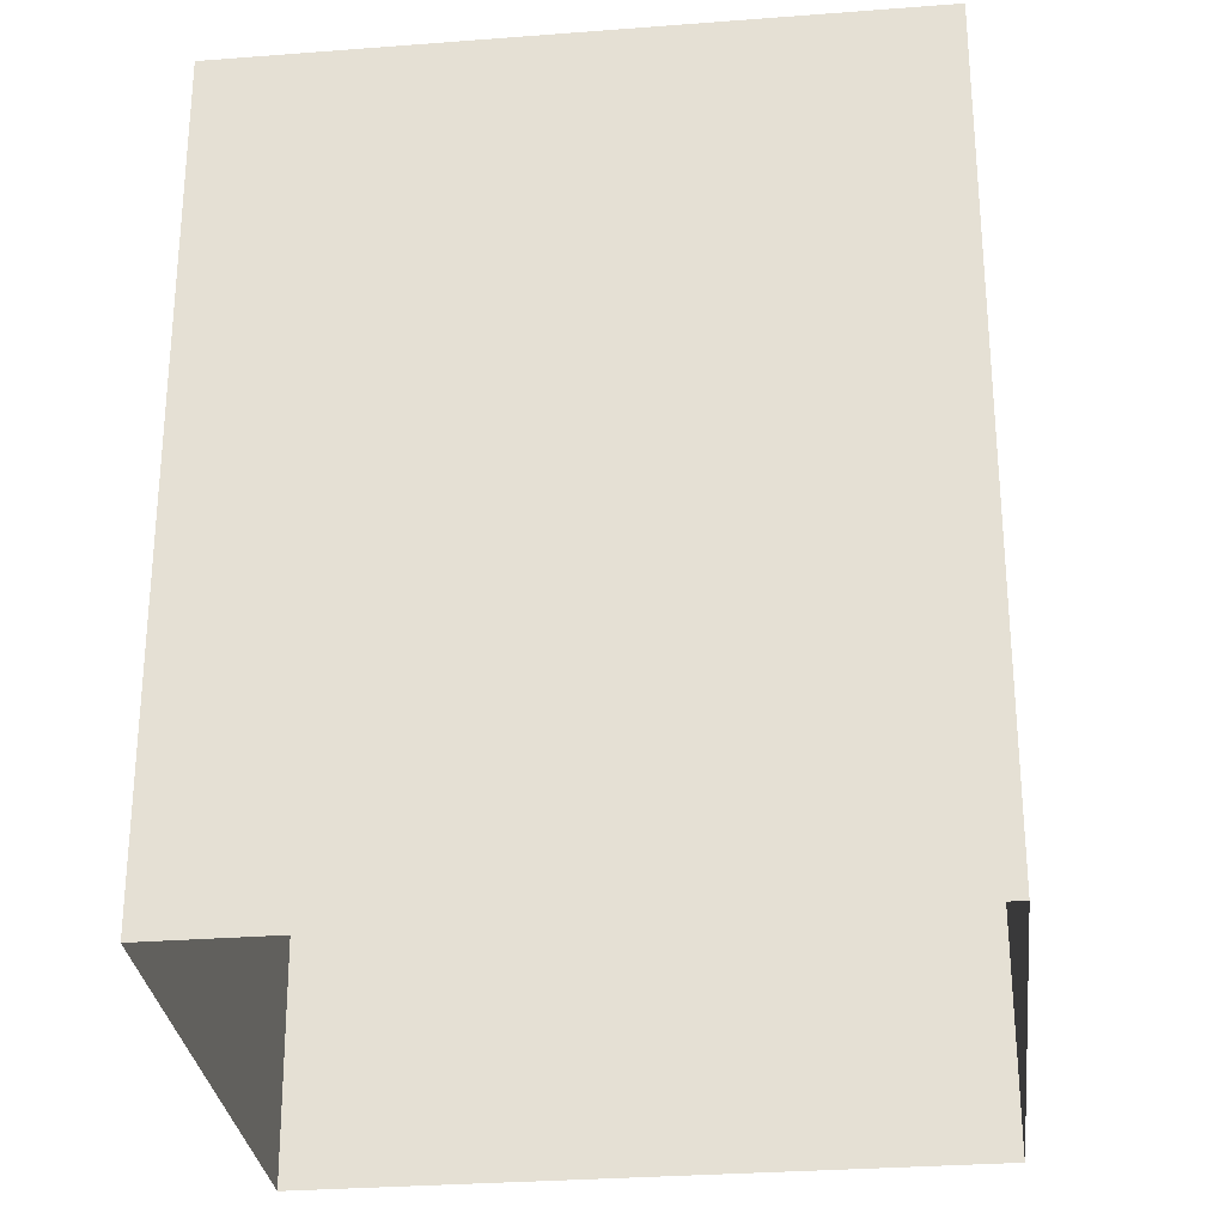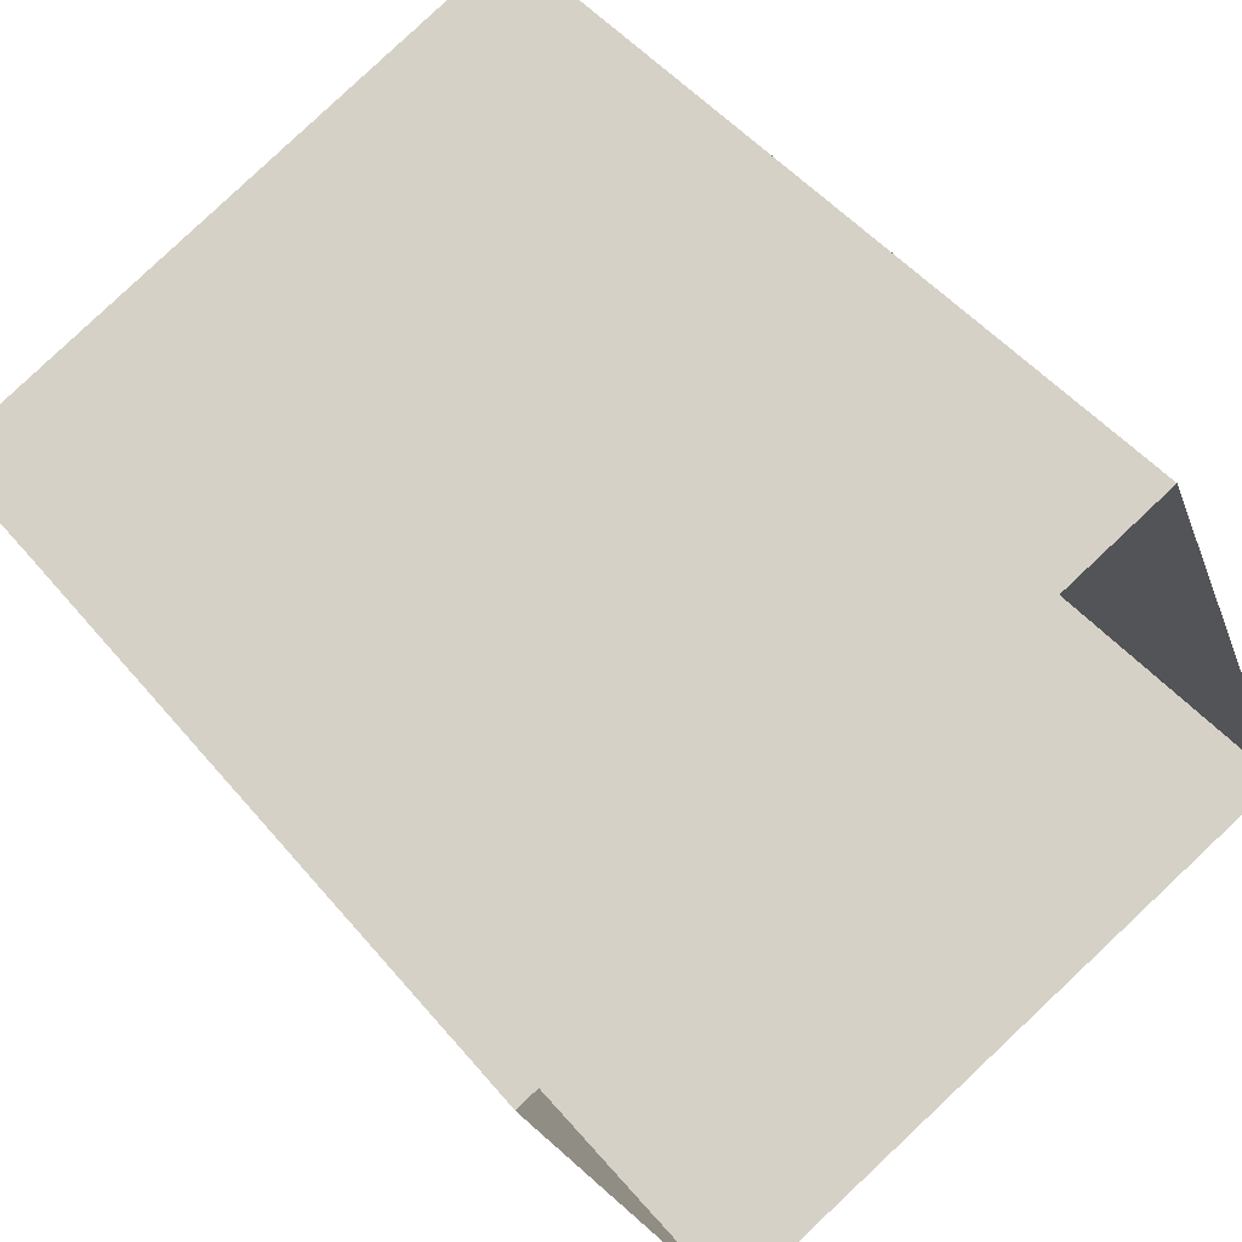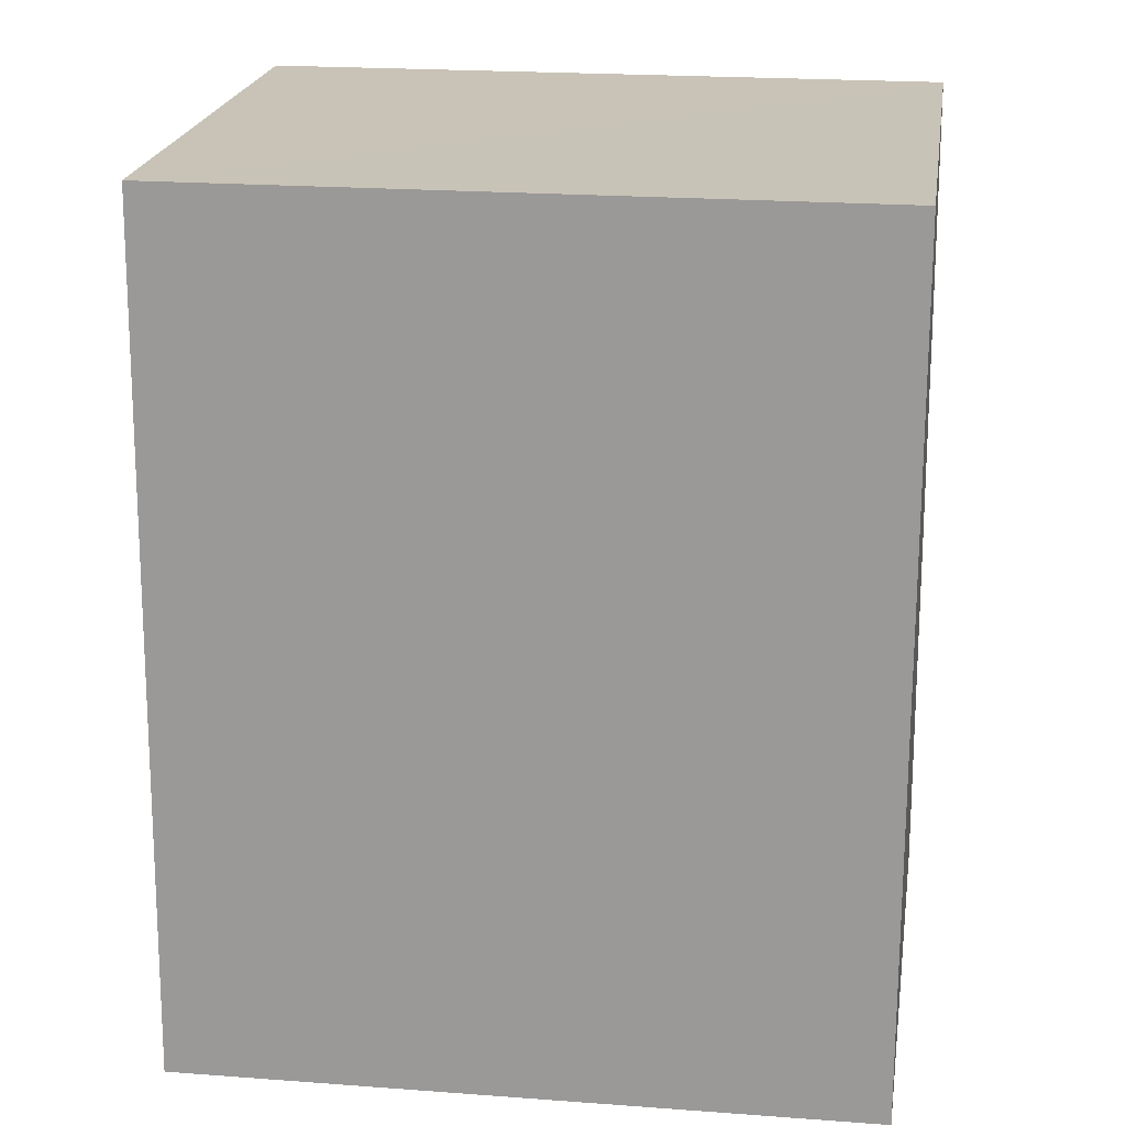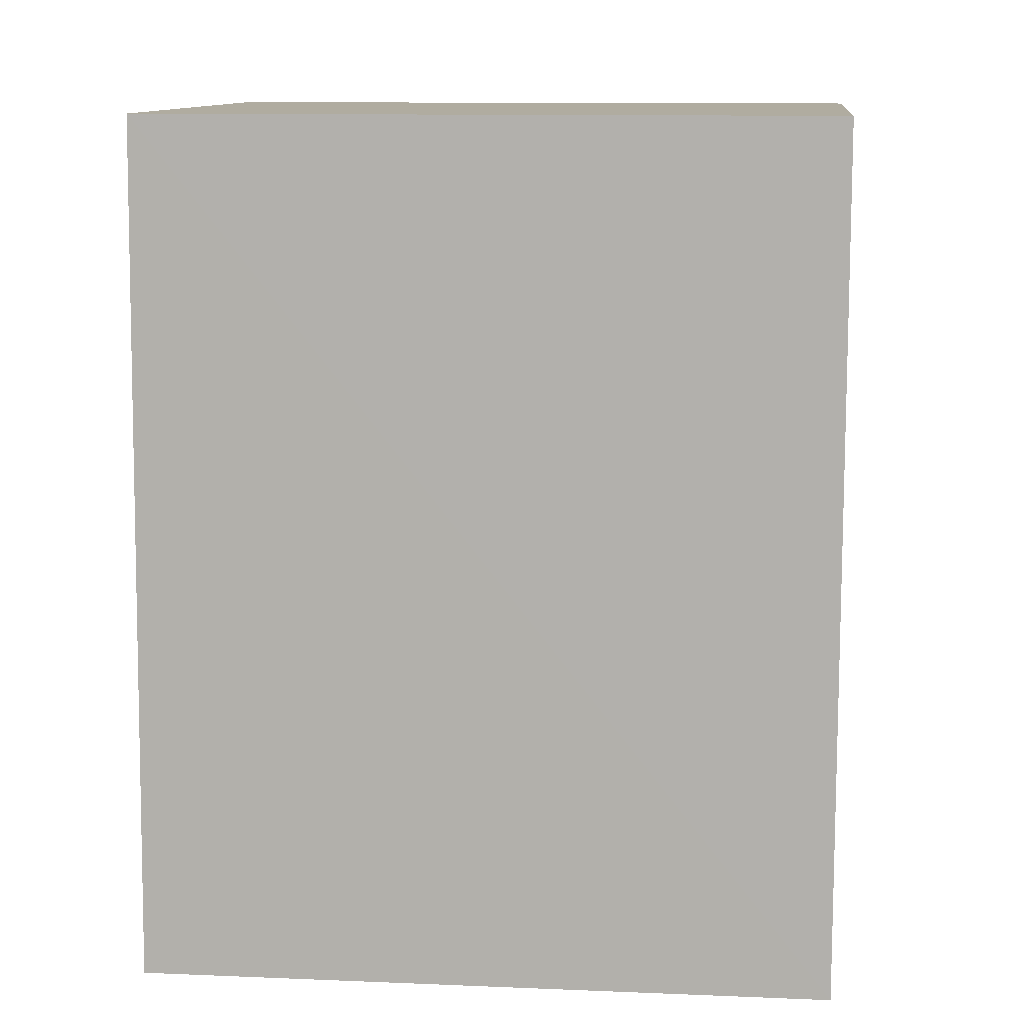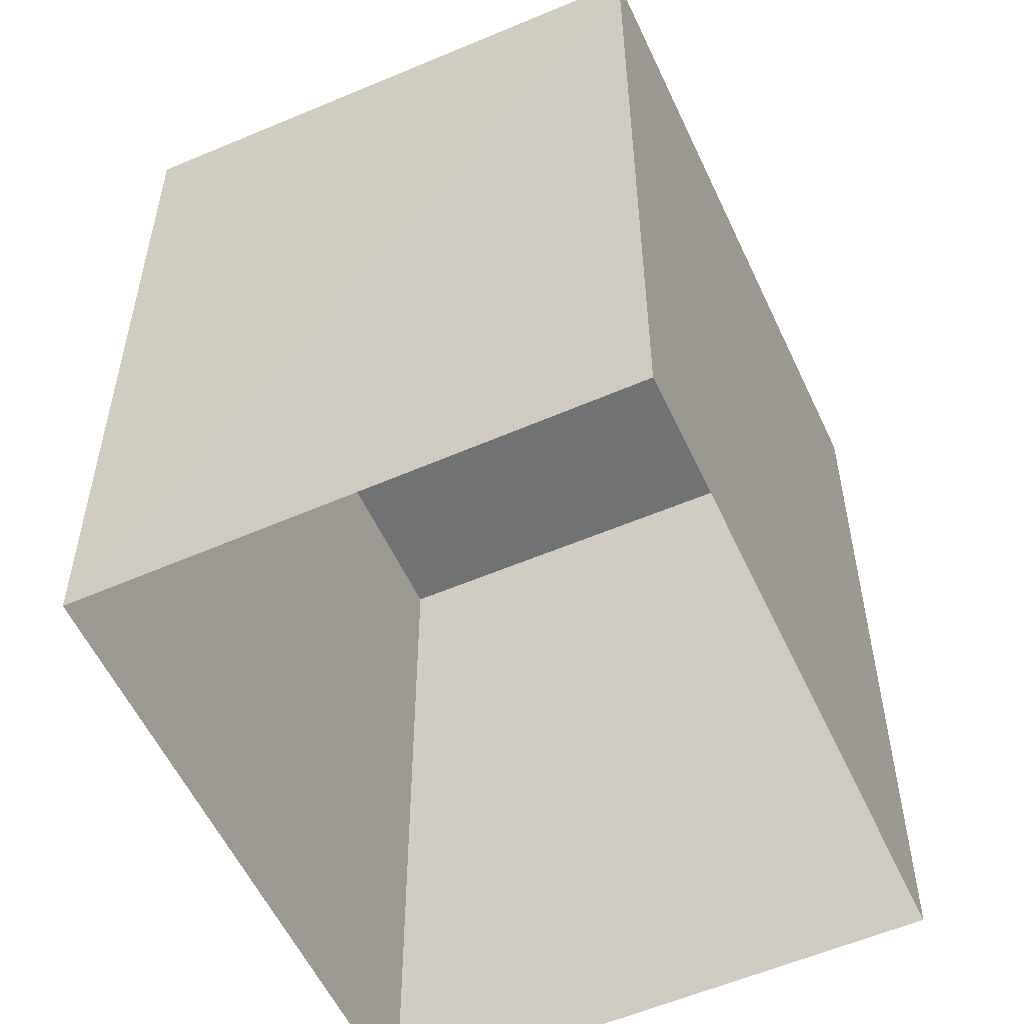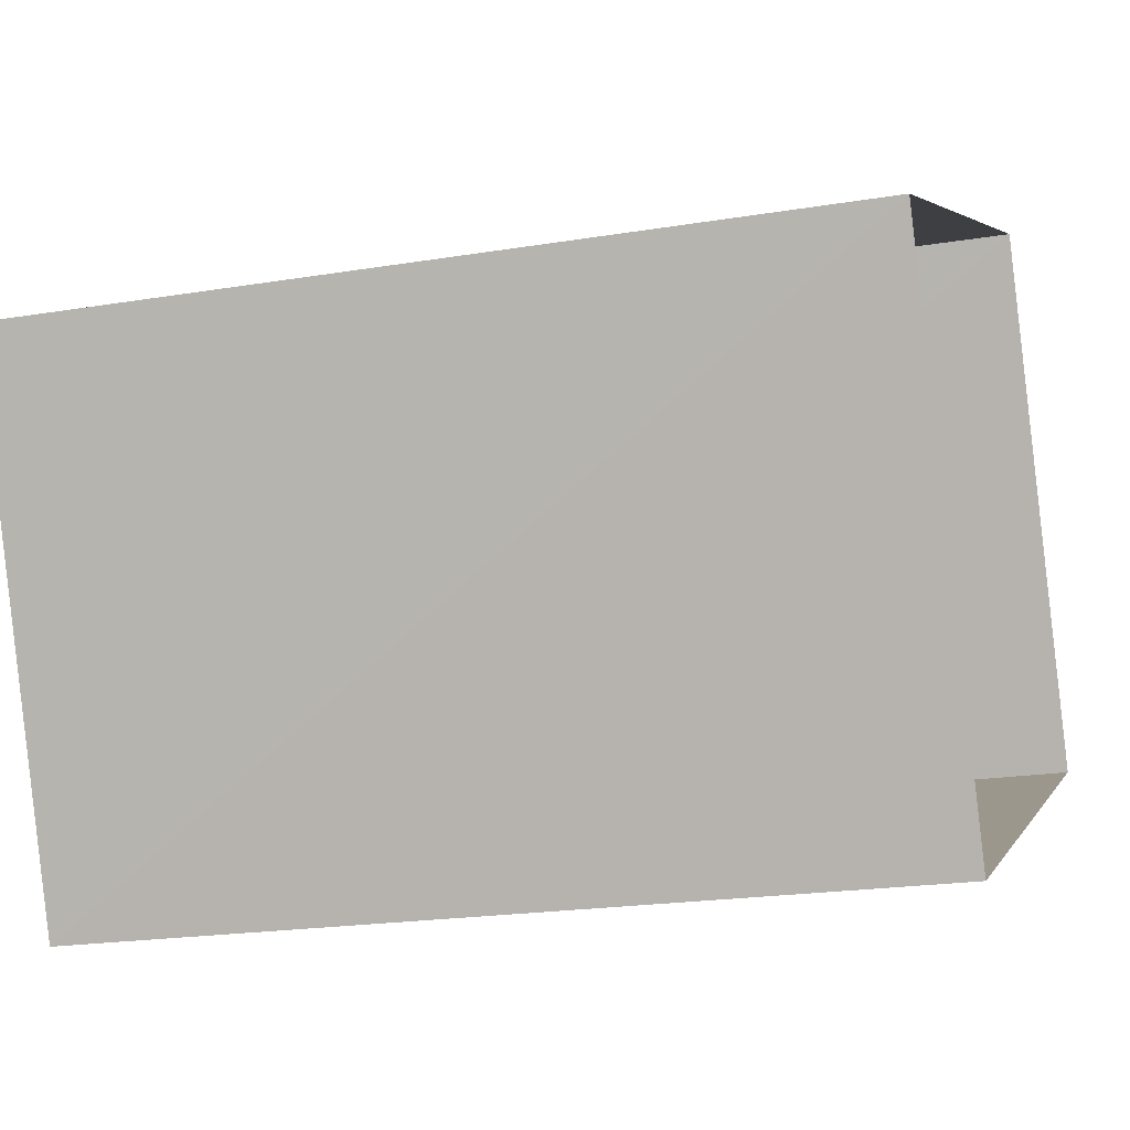
<metadata>
{"format":"obj","ext":"obj","renderer":"f3d","projection":"perspective","resolution":1024,"background":"white","views":[{"elev":-29.5,"azim":163.5,"up":"+Z"},{"elev":48.2,"azim":142.4,"up":"+Y"},{"elev":19.6,"azim":-14.9,"up":"+Z"},{"elev":10.0,"azim":-16.6,"up":"+Z"},{"elev":-55.5,"azim":-88.5,"up":"+Z"},{"elev":-20.1,"azim":107.0,"up":"+Y"}]}
</metadata>
<code>
v -3.161e+05 4.009e+04 3.619
v -3.161e+05 4.009e+04 3.617
v -3.161e+05 4.009e+04 3.617
v -3.161e+05 4.009e+04 3.619
v -3.161e+05 4.009e+04 9.341
v -3.161e+05 4.009e+04 9.343
v -3.161e+05 4.009e+04 9.341
v -3.161e+05 4.009e+04 9.343
f 1 2 3
f 1 4 2
f 5 6 7
f 5 8 6
f 7 3 2
f 5 7 2
f 8 2 4
f 8 5 2
f 6 1 3
f 7 6 3
f 6 4 1
f 6 8 4

</code>
